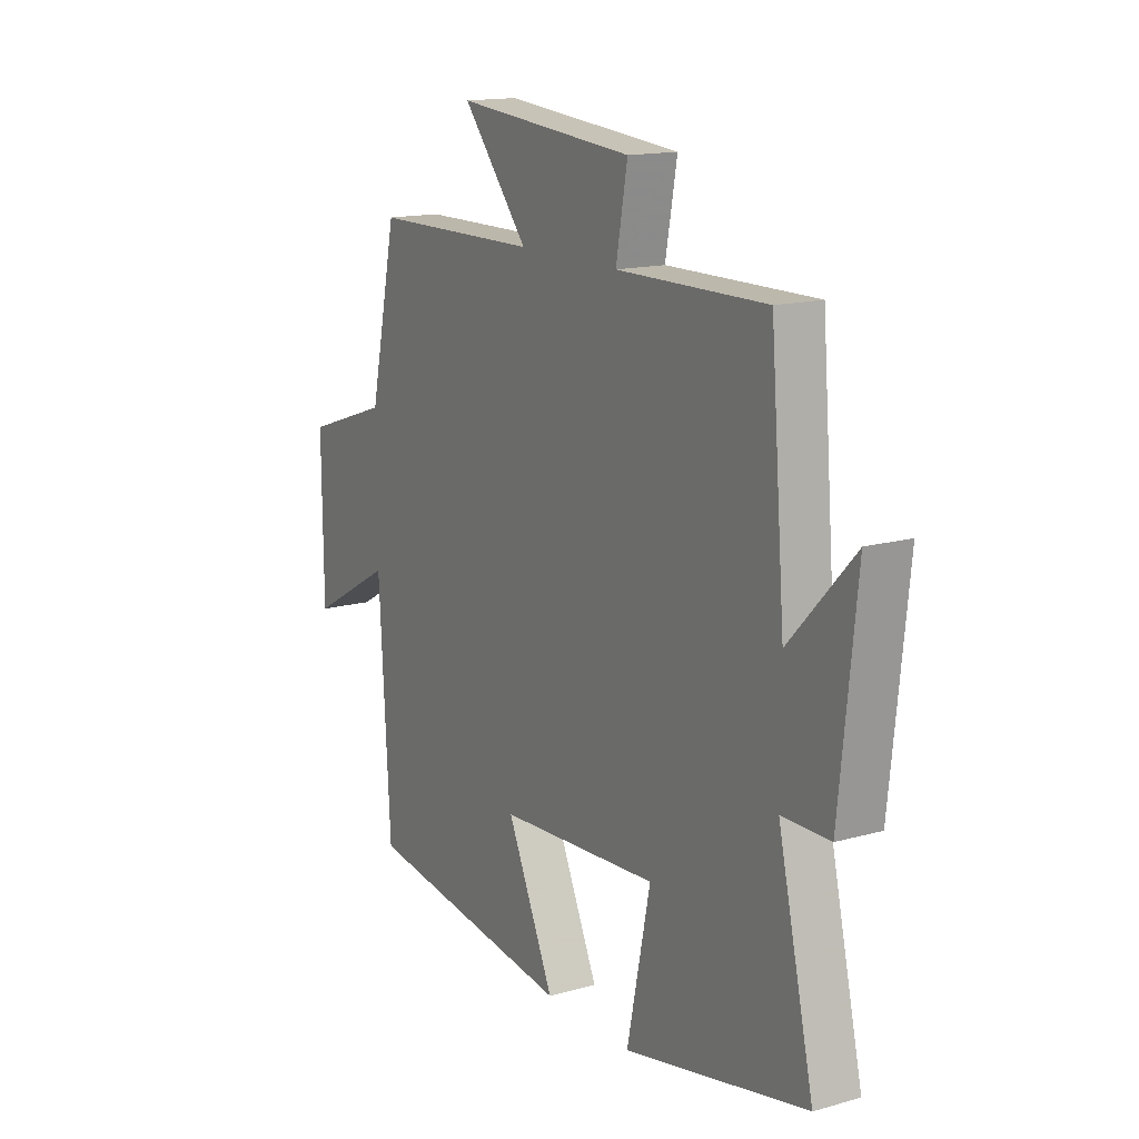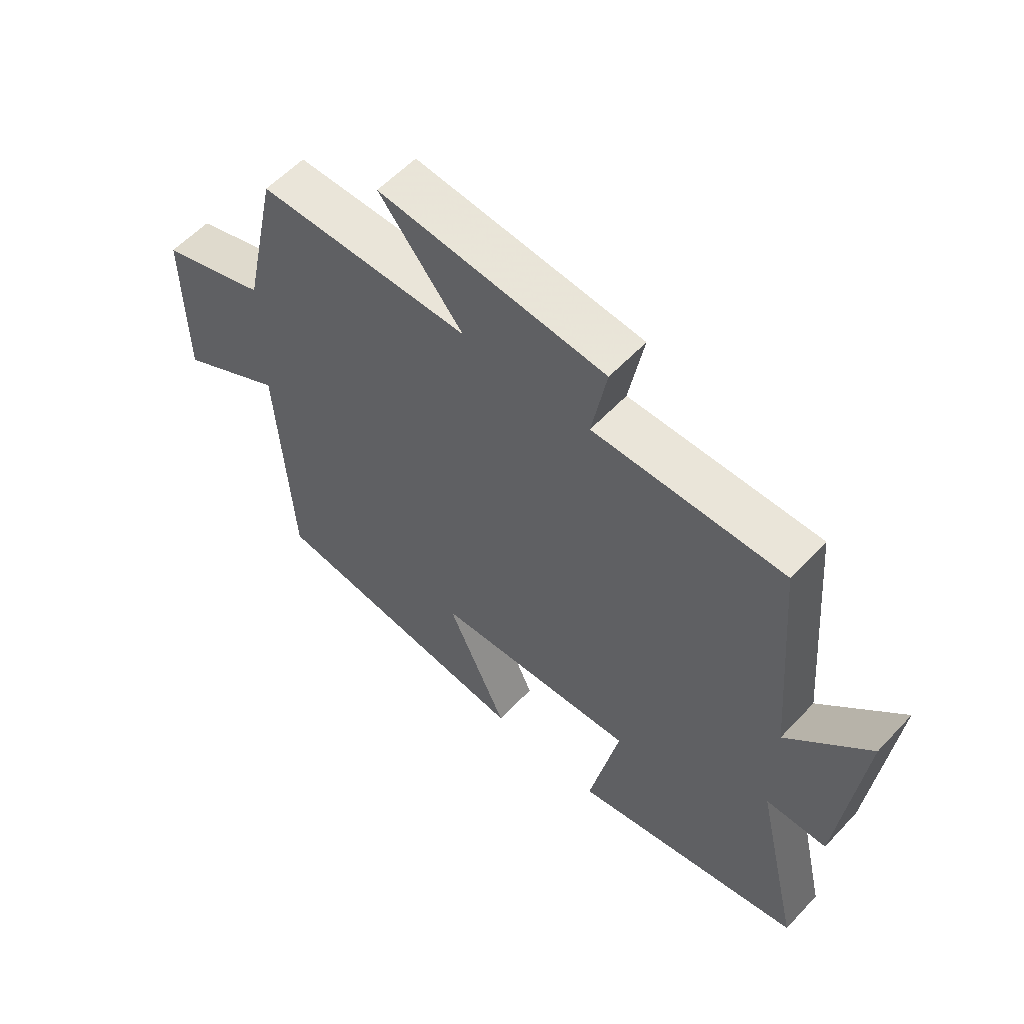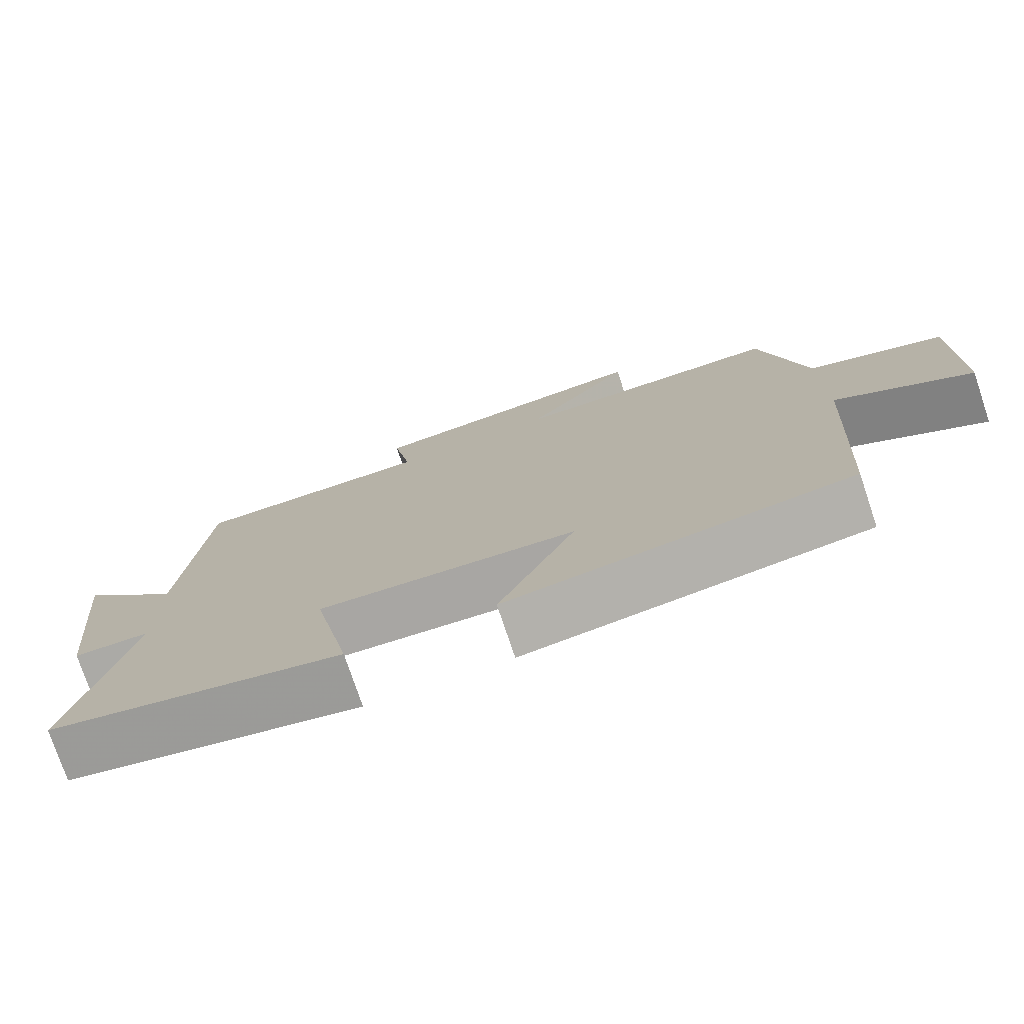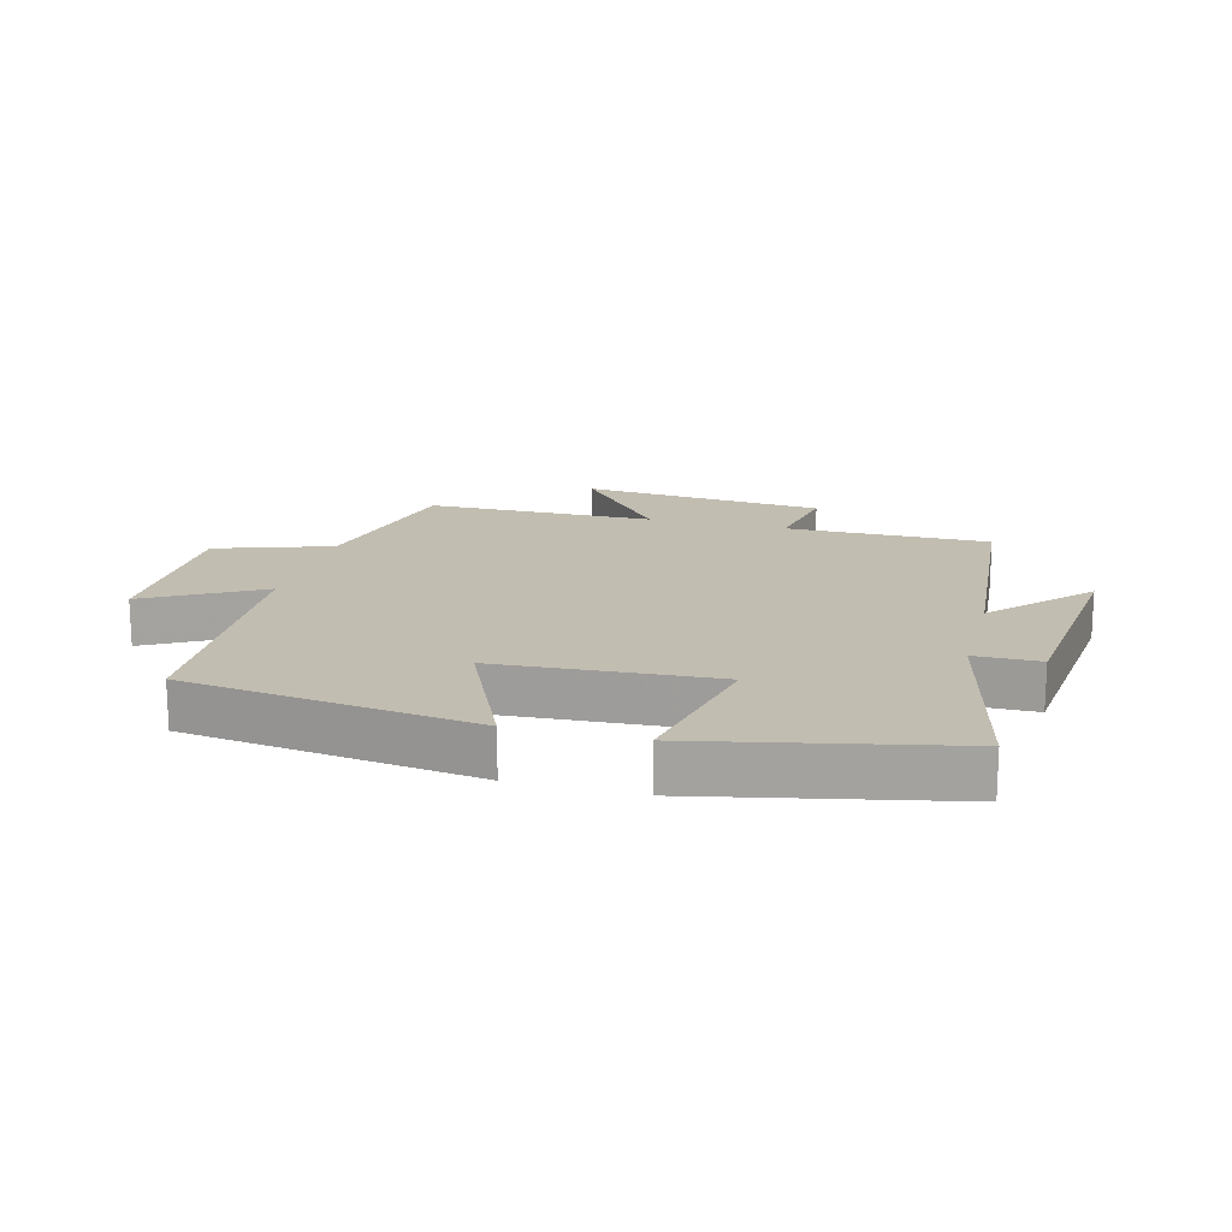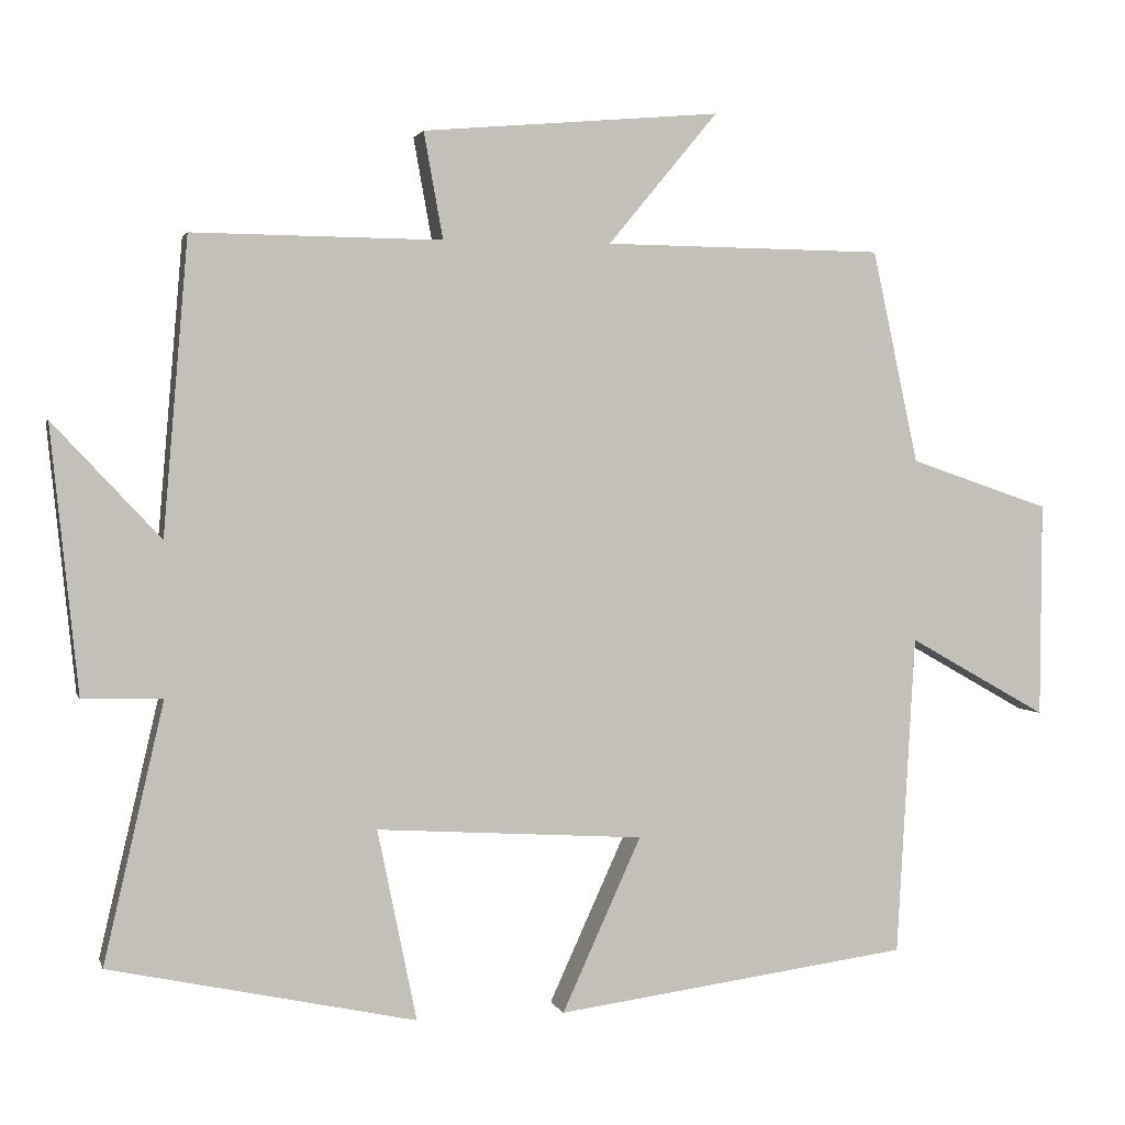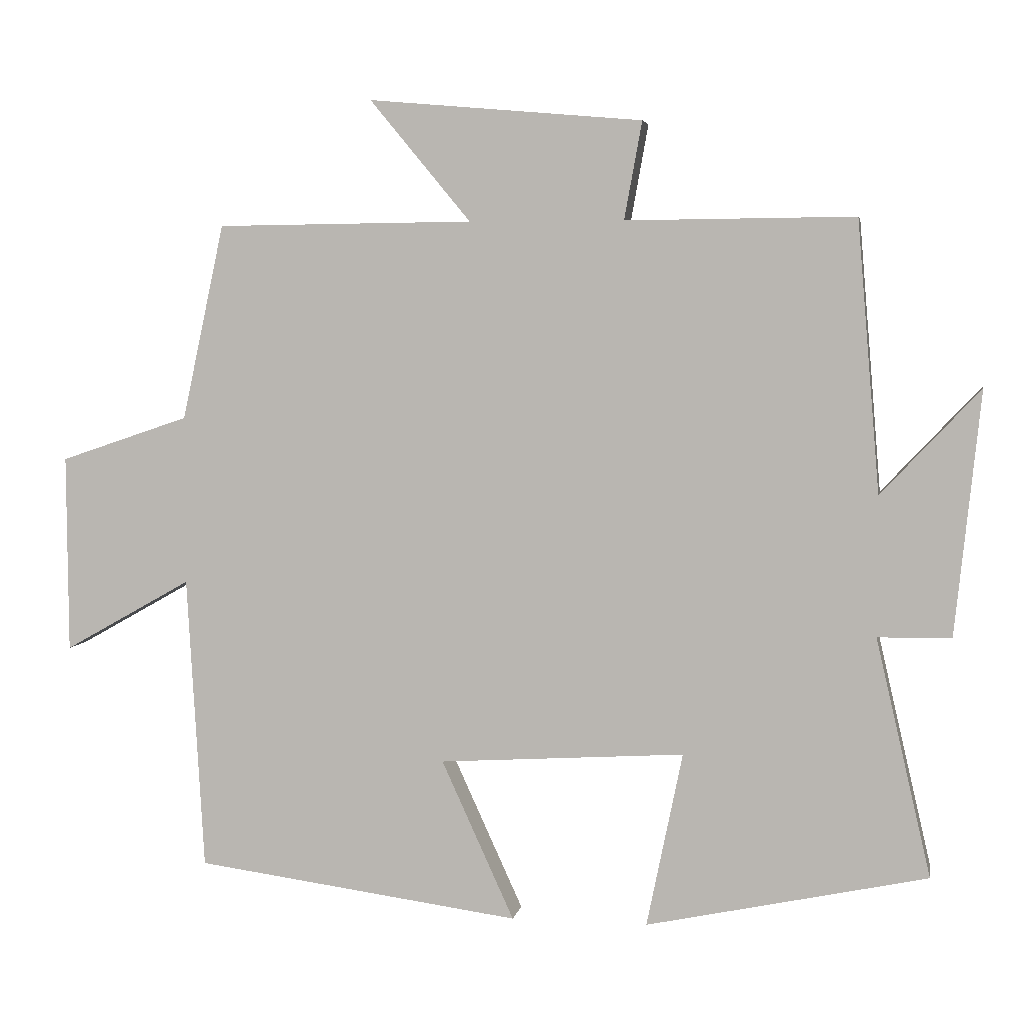
<metadata>
{"format":"obj","ext":"obj","renderer":"f3d","projection":"perspective","resolution":1024,"background":"white","views":[{"elev":15.1,"azim":-121.0,"up":"+Z"},{"elev":57.8,"azim":-137.4,"up":"+Z"},{"elev":-76.1,"azim":18.5,"up":"+Z"},{"elev":17.0,"azim":-165.1,"up":"+Y"},{"elev":2.1,"azim":-13.9,"up":"+Z"},{"elev":4.8,"azim":-169.6,"up":"+Z"}]}
</metadata>
<code>
v -0.468 0.07 0.503
v -0.144 0.07 0.5
v -0.169 0.07 0.638
v 0.219 0.07 0.672
v 0.076 0.07 0.5
v 0.44 0.07 0.496
v 0.5 0.07 0.219
v 0.683 0.07 0.157
v 0.681 0.07 -0.123
v 0.5 0.07 -0.021
v 0.476 0.07 -0.438
v 0.014 0.07 -0.5
v 0.117 0.07 -0.274
v -0.231 0.07 -0.252
v -0.18 0.07 -0.5
v -0.578 0.07 -0.415
v -0.5 0.07 -0.078
v -0.604 0.07 -0.077
v -0.64 0.07 0.269
v -0.5 0.07 0.12
v -0.468 0 0.503
v -0.144 0 0.5
v -0.169 0 0.638
v 0.219 0 0.672
v 0.076 0 0.5
v 0.44 0 0.496
v 0.5 0 0.219
v 0.683 0 0.157
v 0.681 0 -0.123
v 0.5 0 -0.021
v 0.476 0 -0.438
v 0.014 0 -0.5
v 0.117 0 -0.274
v -0.231 0 -0.252
v -0.18 0 -0.5
v -0.578 0 -0.415
v -0.5 0 -0.078
v -0.604 0 -0.077
v -0.64 0 0.269
v -0.5 0 0.12
f 17 18 19 20
f 17 20 1 2
f 14 15 16 17
f 13 14 17 2
f 10 11 12 13
f 10 13 2 3
f 7 8 9 10
f 5 6 7 10
f 5 10 3
f 3 4 5
f 40 39 38 37
f 22 21 40 37
f 37 36 35 34
f 22 37 34 33
f 33 32 31 30
f 23 22 33 30
f 30 29 28 27
f 30 27 26 25
f 23 30 25
f 25 24 23
f 1 21 22 2
f 2 22 23 3
f 3 23 24 4
f 4 24 25 5
f 5 25 26 6
f 6 26 27 7
f 7 27 28 8
f 8 28 29 9
f 9 29 30 10
f 10 30 31 11
f 11 31 32 12
f 12 32 33 13
f 13 33 34 14
f 14 34 35 15
f 15 35 36 16
f 16 36 37 17
f 17 37 38 18
f 18 38 39 19
f 19 39 40 20
f 20 40 21 1

</code>
